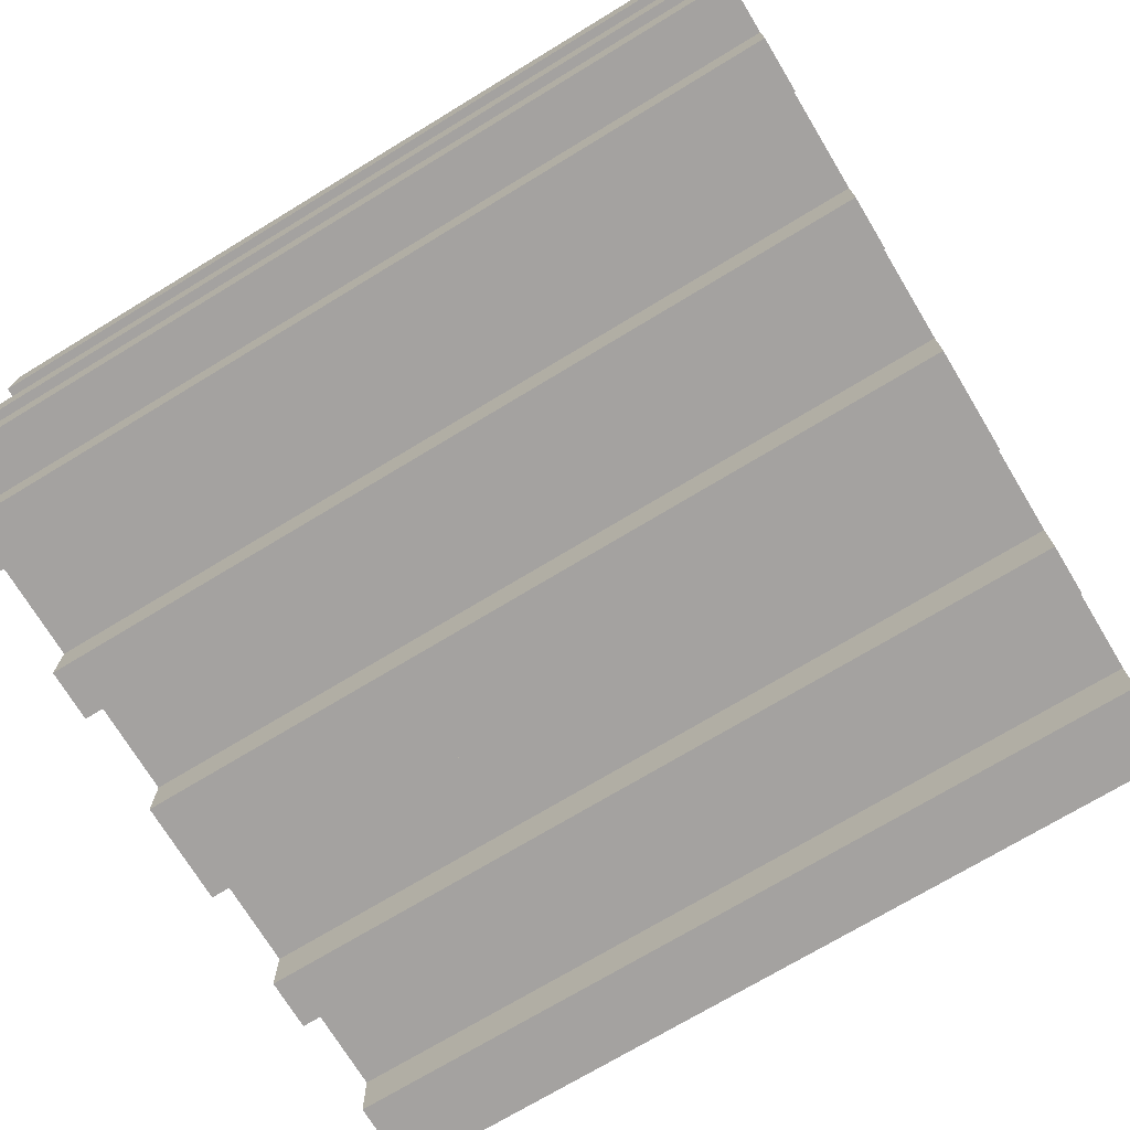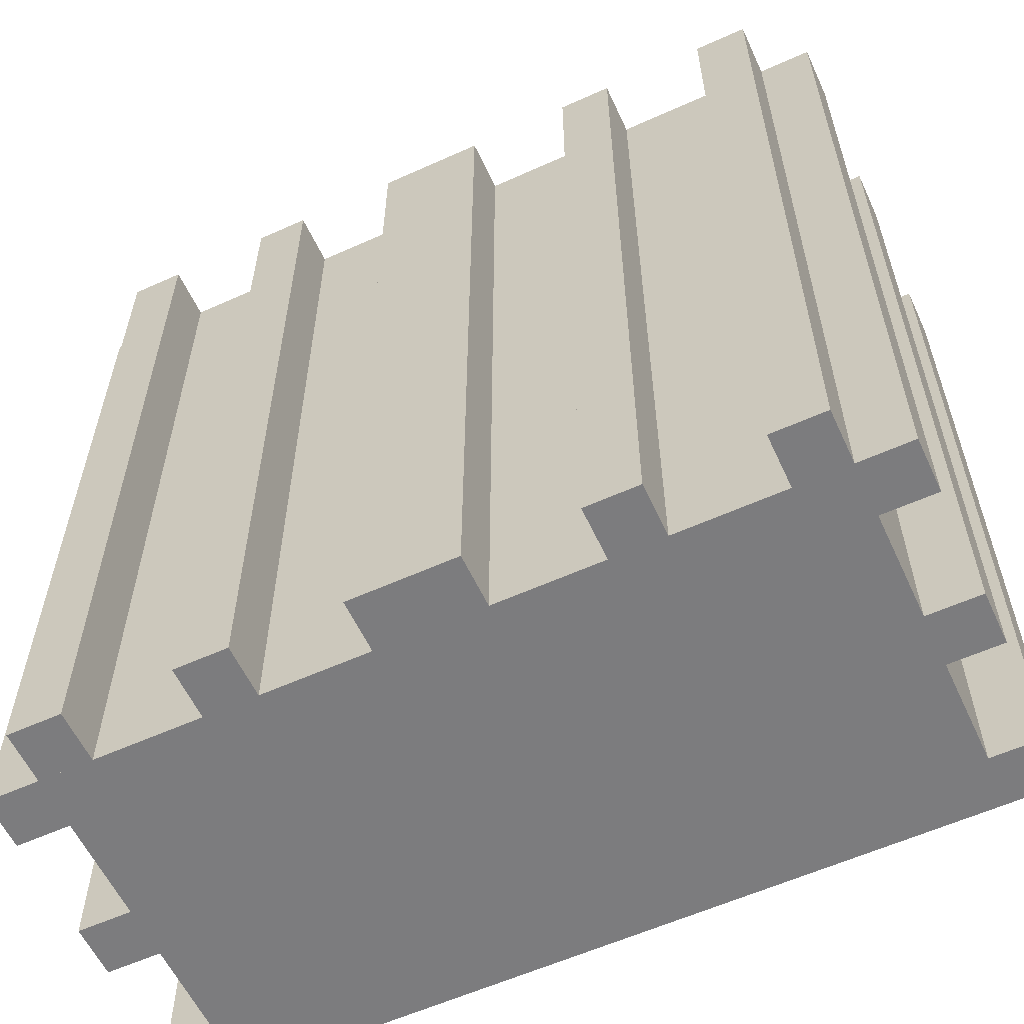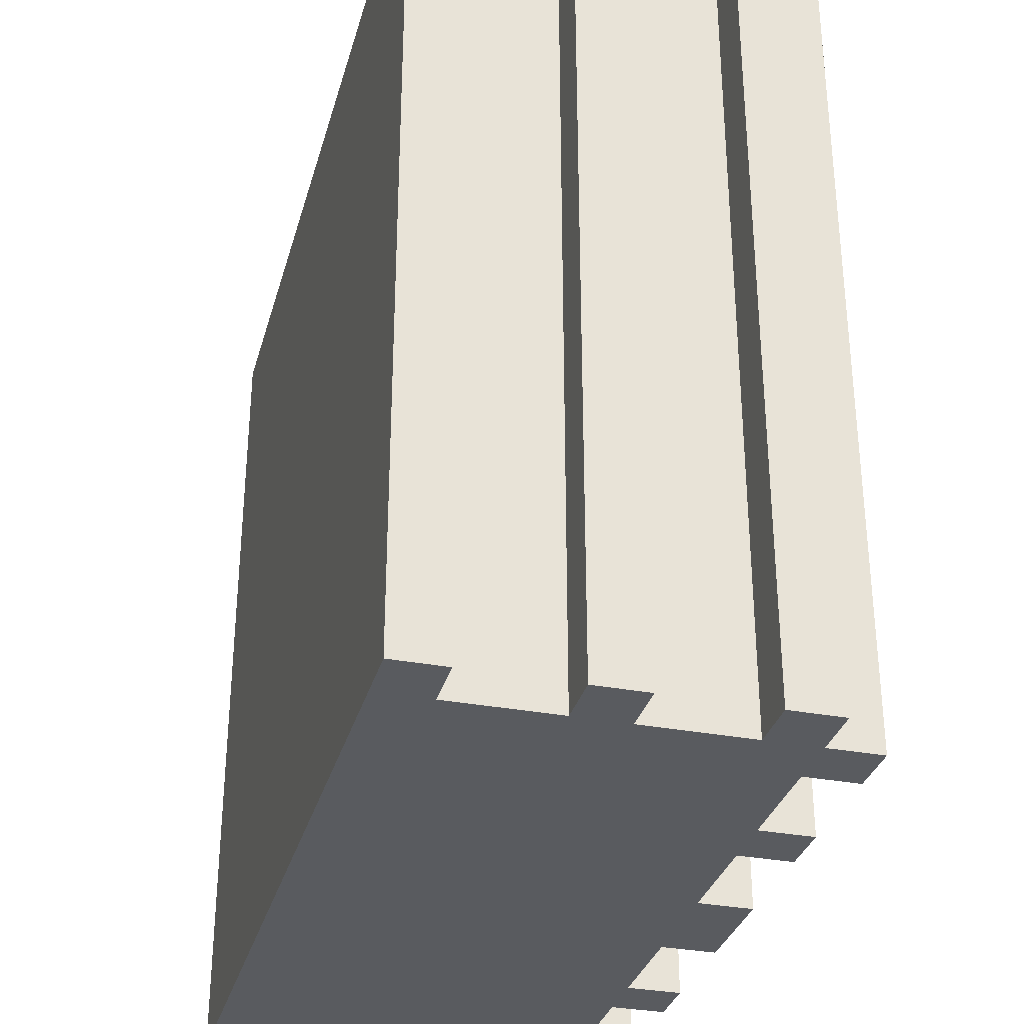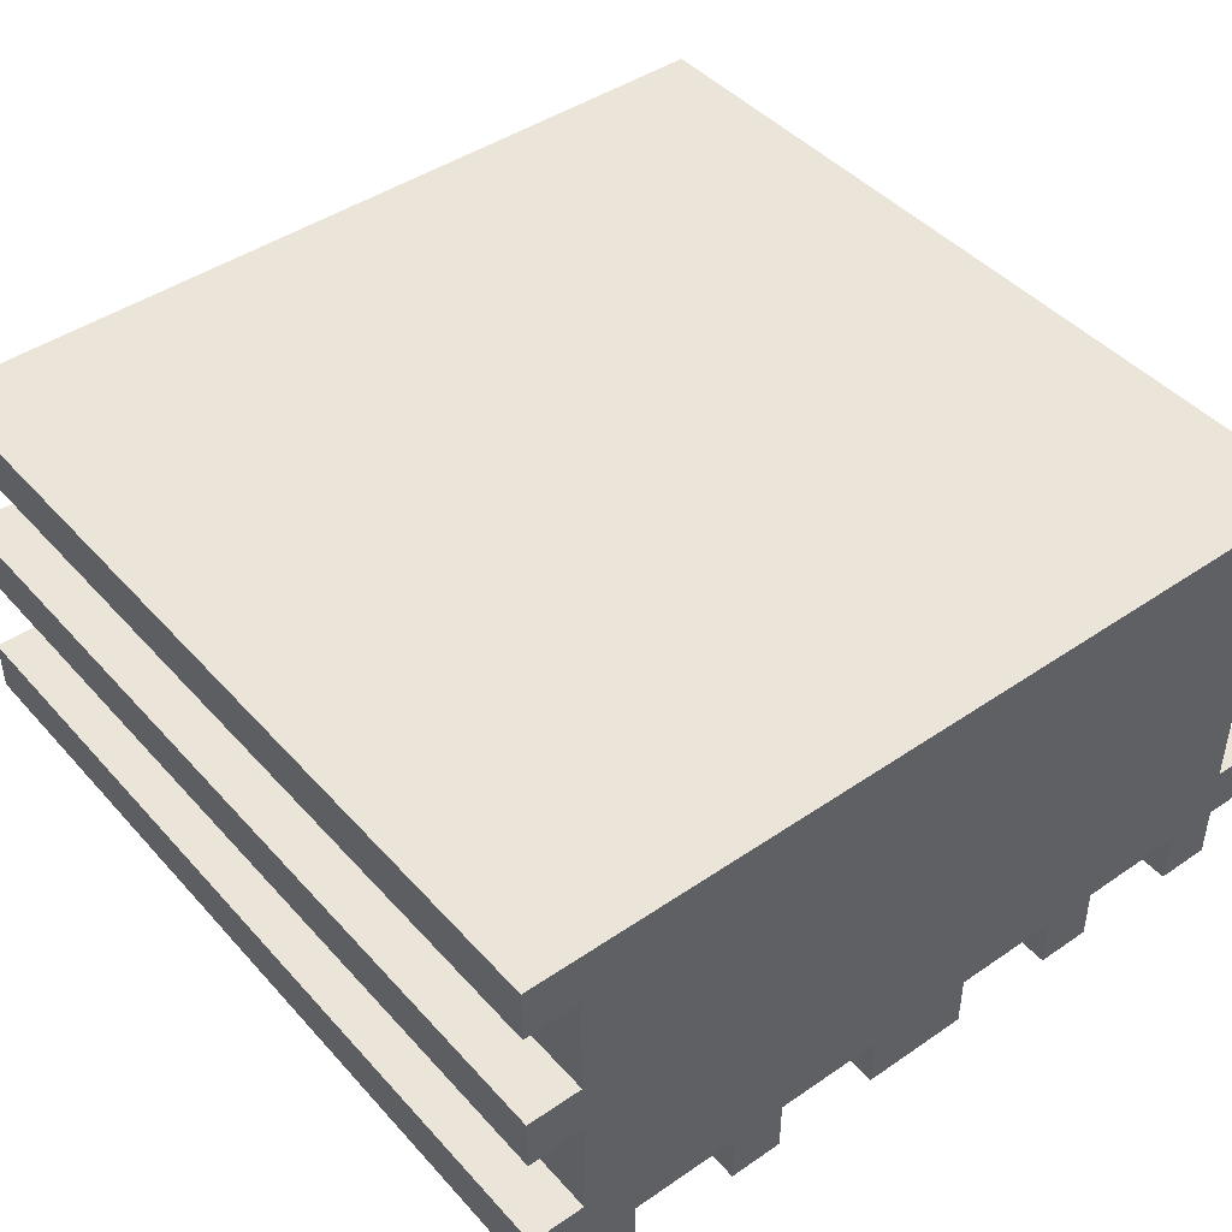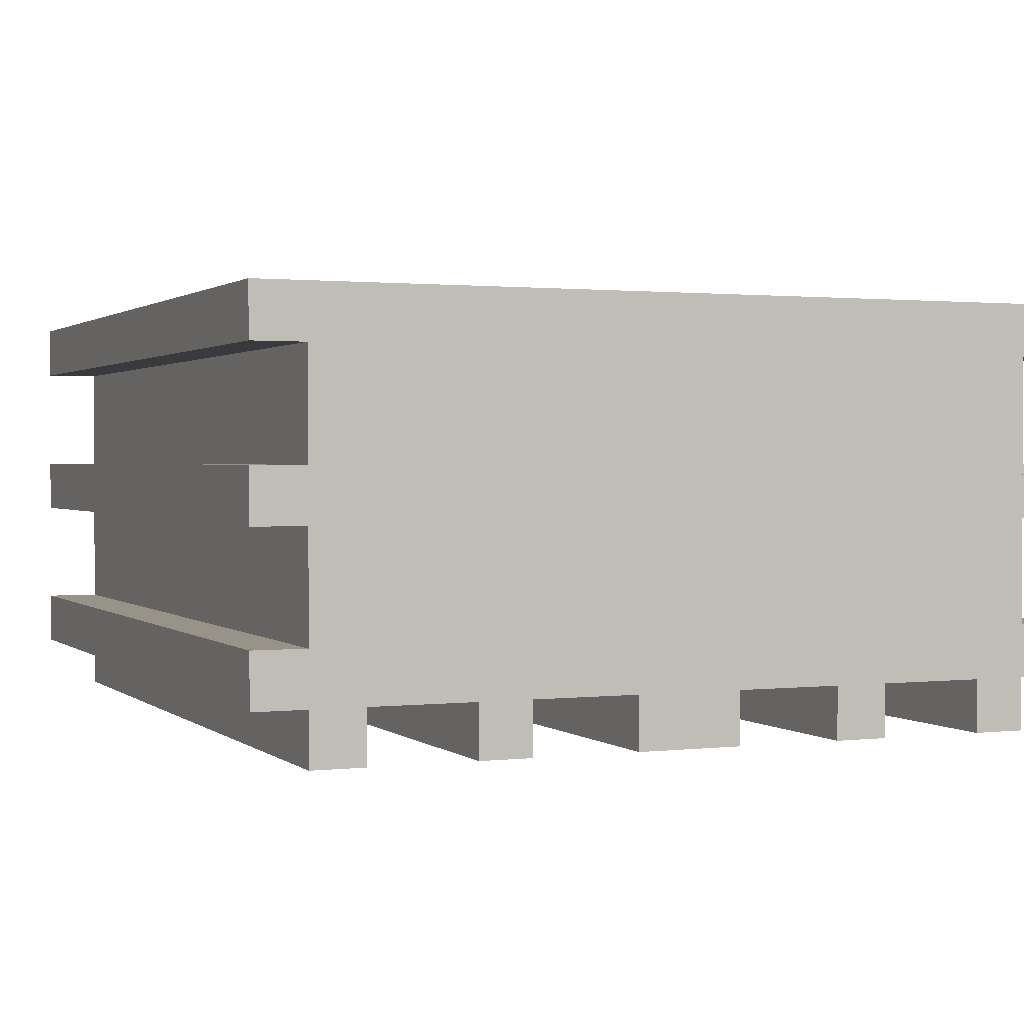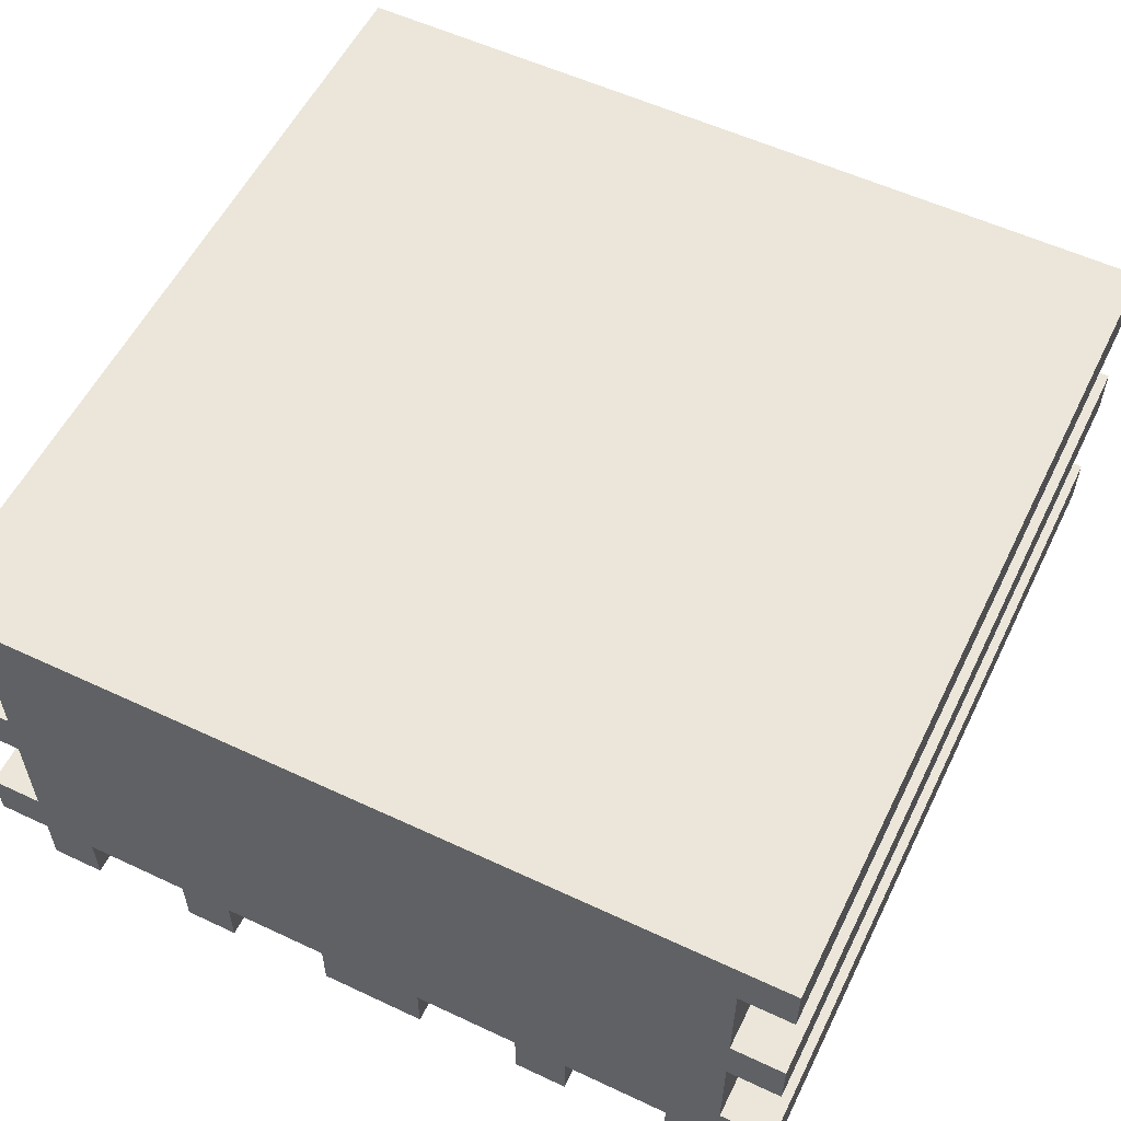
<metadata>
{"format":"obj","ext":"obj","renderer":"f3d","projection":"perspective","resolution":1024,"background":"white","views":[{"elev":-72.7,"azim":-58.8,"up":"+Z"},{"elev":-58.9,"azim":-155.1,"up":"+Y"},{"elev":-32.4,"azim":75.1,"up":"+Y"},{"elev":44.5,"azim":141.4,"up":"+Z"},{"elev":1.3,"azim":157.0,"up":"+Z"},{"elev":56.2,"azim":-153.9,"up":"+Z"}]}
</metadata>
<code>
o cube
v 0.0625 1 -0.4375
v 0.0625 1 -0.5
v 0.0625 0 -0.4375
v 0.0625 0 -0.5
v 0 1 -0.5
v 0 1 -0.4375
v 0 0 -0.5
v 0 0 -0.4375
f 1 3 2
f 3 4 2
f 5 7 6
f 7 8 6
f 5 6 2
f 6 1 2
f 8 7 3
f 7 4 3
f 6 8 1
f 8 3 1
f 2 4 5
f 4 7 5
o cube
v 0.4375 1 -0.4375
v 0.4375 1 -0.5
v 0.4375 0 -0.4375
v 0.4375 0 -0.5
v 0.375 1 -0.5
v 0.375 1 -0.4375
v 0.375 0 -0.5
v 0.375 0 -0.4375
f 9 11 10
f 11 12 10
f 13 15 14
f 15 16 14
f 13 14 10
f 14 9 10
f 16 15 11
f 15 12 11
f 14 16 9
f 16 11 9
f 10 12 13
f 12 15 13
o cube
v 0.25 1 -0.4375
v 0.25 1 -0.5
v 0.25 0 -0.4375
v 0.25 0 -0.5
v 0.1875 1 -0.5
v 0.1875 1 -0.4375
v 0.1875 0 -0.5
v 0.1875 0 -0.4375
f 17 19 18
f 19 20 18
f 21 23 22
f 23 24 22
f 21 22 18
f 22 17 18
f 24 23 19
f 23 20 19
f 22 24 17
f 24 19 17
f 18 20 21
f 20 23 21
o cube
v 0.5 1 -0.375
v 0.5 1 -0.4375
v 0.5 0 -0.375
v 0.5 0 -0.4375
v 0.4375 1 -0.4375
v 0.4375 1 -0.375
v 0.4375 0 -0.4375
v 0.4375 0 -0.375
f 25 27 26
f 27 28 26
f 29 31 30
f 31 32 30
f 29 30 26
f 30 25 26
f 32 31 27
f 31 28 27
f 30 32 25
f 32 27 25
f 26 28 29
f 28 31 29
o cube
v 0.5 1 -0.1875
v 0.5 1 -0.25
v 0.5 0 -0.1875
v 0.5 0 -0.25
v 0.4375 1 -0.25
v 0.4375 1 -0.1875
v 0.4375 0 -0.25
v 0.4375 0 -0.1875
f 33 35 34
f 35 36 34
f 37 39 38
f 39 40 38
f 37 38 34
f 38 33 34
f 40 39 35
f 39 36 35
f 38 40 33
f 40 35 33
f 34 36 37
f 36 39 37
o cube
v 0.5 1 0
v 0.5 1 -0.0625
v 0.5 0 0
v 0.5 0 -0.0625
v 0.4375 1 -0.0625
v 0.4375 1 0
v 0.4375 0 -0.0625
v 0.4375 0 0
f 41 43 42
f 43 44 42
f 45 47 46
f 47 48 46
f 45 46 42
f 46 41 42
f 48 47 43
f 47 44 43
f 46 48 41
f 48 43 41
f 42 44 45
f 44 47 45
o cube
v 0.4375 1 0
v 0.4375 1 -0.4375
v 0.4375 0 0
v 0.4375 0 -0.4375
v -0.4375 1 -0.4375
v -0.4375 1 0
v -0.4375 0 -0.4375
v -0.4375 0 0
f 49 51 50
f 51 52 50
f 53 55 54
f 55 56 54
f 53 54 50
f 54 49 50
f 56 55 51
f 55 52 51
f 54 56 49
f 56 51 49
f 50 52 53
f 52 55 53
o cube
v -0.375 1 -0.4375
v -0.375 1 -0.5
v -0.375 0 -0.4375
v -0.375 0 -0.5
v -0.4375 1 -0.5
v -0.4375 1 -0.4375
v -0.4375 0 -0.5
v -0.4375 0 -0.4375
f 57 59 58
f 59 60 58
f 61 63 62
f 63 64 62
f 61 62 58
f 62 57 58
f 64 63 59
f 63 60 59
f 62 64 57
f 64 59 57
f 58 60 61
f 60 63 61
o cube
v -0.1875 1 -0.4375
v -0.1875 1 -0.5
v -0.1875 0 -0.4375
v -0.1875 0 -0.5
v -0.25 1 -0.5
v -0.25 1 -0.4375
v -0.25 0 -0.5
v -0.25 0 -0.4375
f 65 67 66
f 67 68 66
f 69 71 70
f 71 72 70
f 69 70 66
f 70 65 66
f 72 71 67
f 71 68 67
f 70 72 65
f 72 67 65
f 66 68 69
f 68 71 69
o cube
v 0 1 -0.4375
v 0 1 -0.5
v 0 0 -0.4375
v 0 0 -0.5
v -0.0625 1 -0.5
v -0.0625 1 -0.4375
v -0.0625 0 -0.5
v -0.0625 0 -0.4375
f 73 75 74
f 75 76 74
f 77 79 78
f 79 80 78
f 77 78 74
f 78 73 74
f 80 79 75
f 79 76 75
f 78 80 73
f 80 75 73
f 74 76 77
f 76 79 77
o cube
v -0.4375 1 0
v -0.4375 1 -0.0625
v -0.4375 0 0
v -0.4375 0 -0.0625
v -0.5 1 -0.0625
v -0.5 1 0
v -0.5 0 -0.0625
v -0.5 0 0
f 81 83 82
f 83 84 82
f 85 87 86
f 87 88 86
f 85 86 82
f 86 81 82
f 88 87 83
f 87 84 83
f 86 88 81
f 88 83 81
f 82 84 85
f 84 87 85
o cube
v -0.4375 1 -0.1875
v -0.4375 1 -0.25
v -0.4375 0 -0.1875
v -0.4375 0 -0.25
v -0.5 1 -0.25
v -0.5 1 -0.1875
v -0.5 0 -0.25
v -0.5 0 -0.1875
f 89 91 90
f 91 92 90
f 93 95 94
f 95 96 94
f 93 94 90
f 94 89 90
f 96 95 91
f 95 92 91
f 94 96 89
f 96 91 89
f 90 92 93
f 92 95 93
o cube
v -0.4375 1 -0.375
v -0.4375 1 -0.4375
v -0.4375 0 -0.375
v -0.4375 0 -0.4375
v -0.5 1 -0.4375
v -0.5 1 -0.375
v -0.5 0 -0.4375
v -0.5 0 -0.375
f 97 99 98
f 99 100 98
f 101 103 102
f 103 104 102
f 101 102 98
f 102 97 98
f 104 103 99
f 103 100 99
f 102 104 97
f 104 99 97
f 98 100 101
f 100 103 101

</code>
